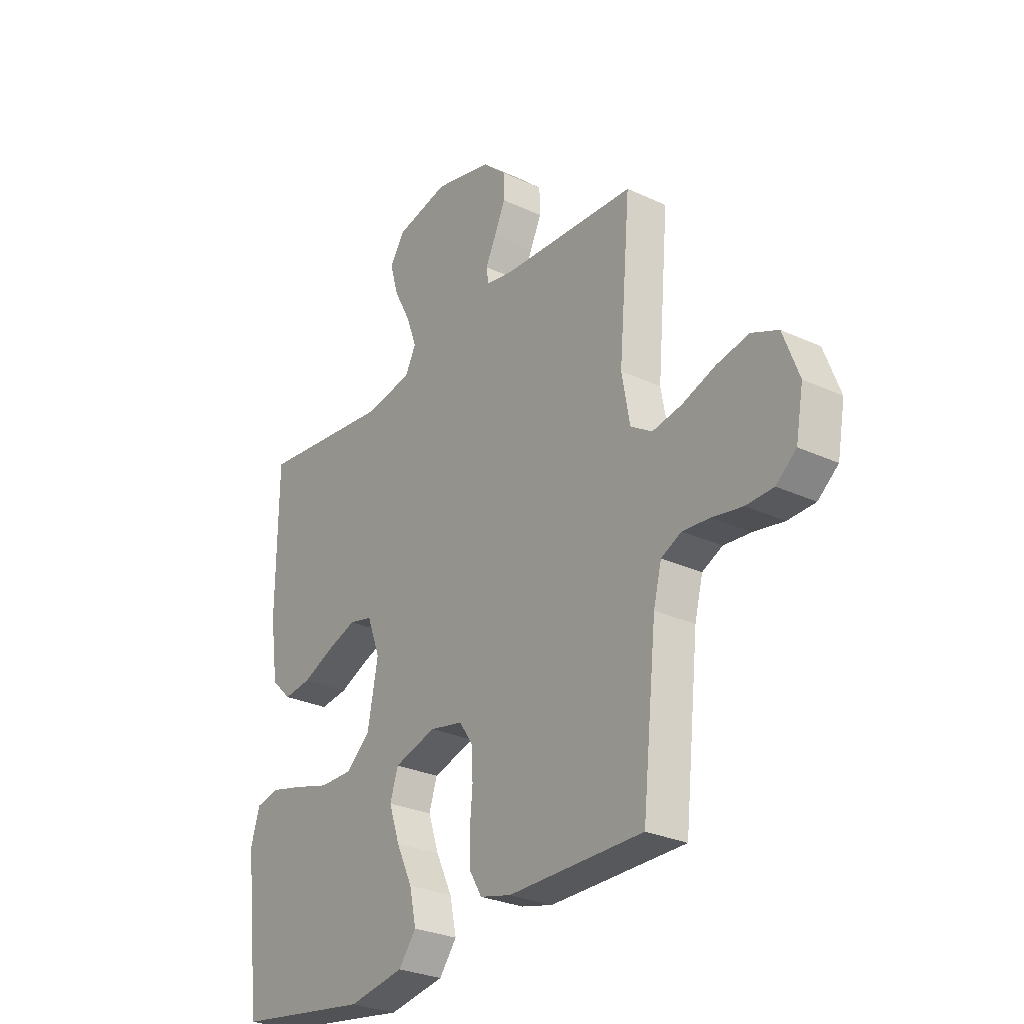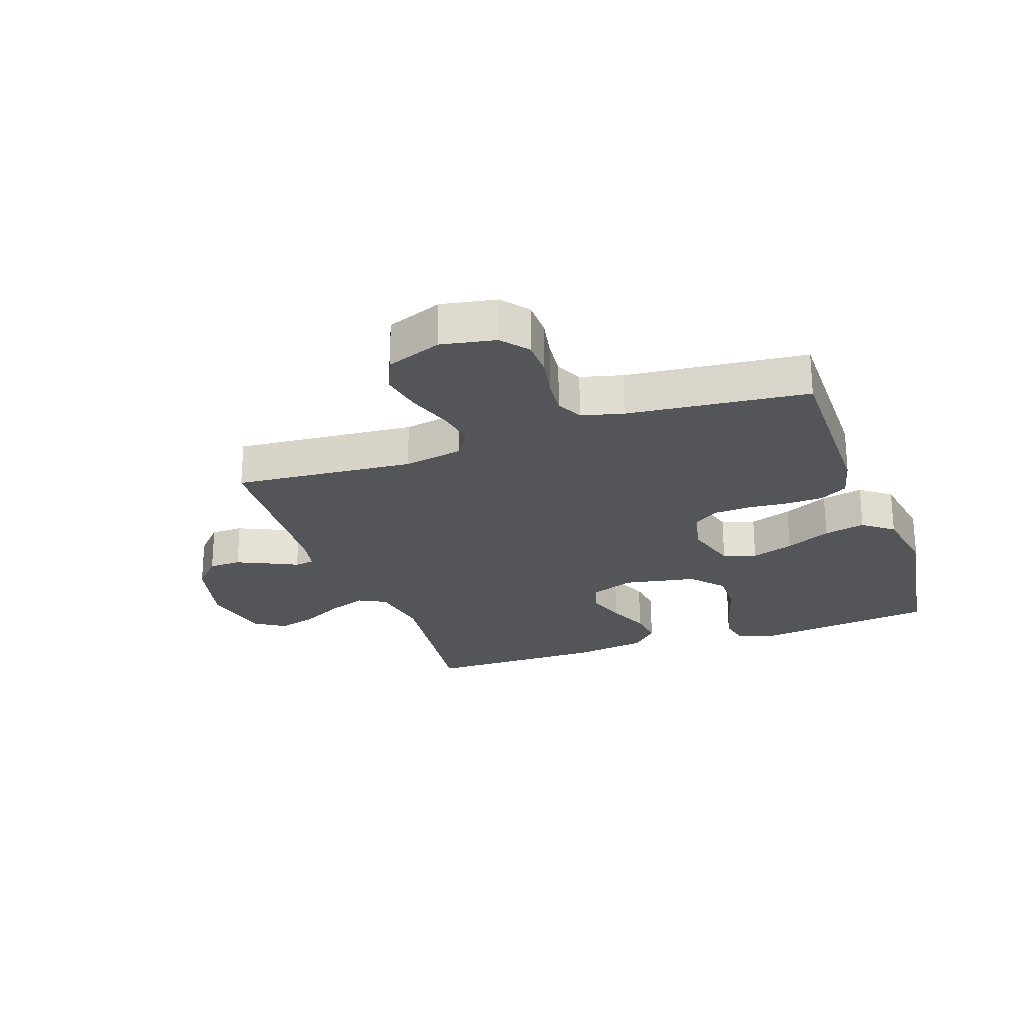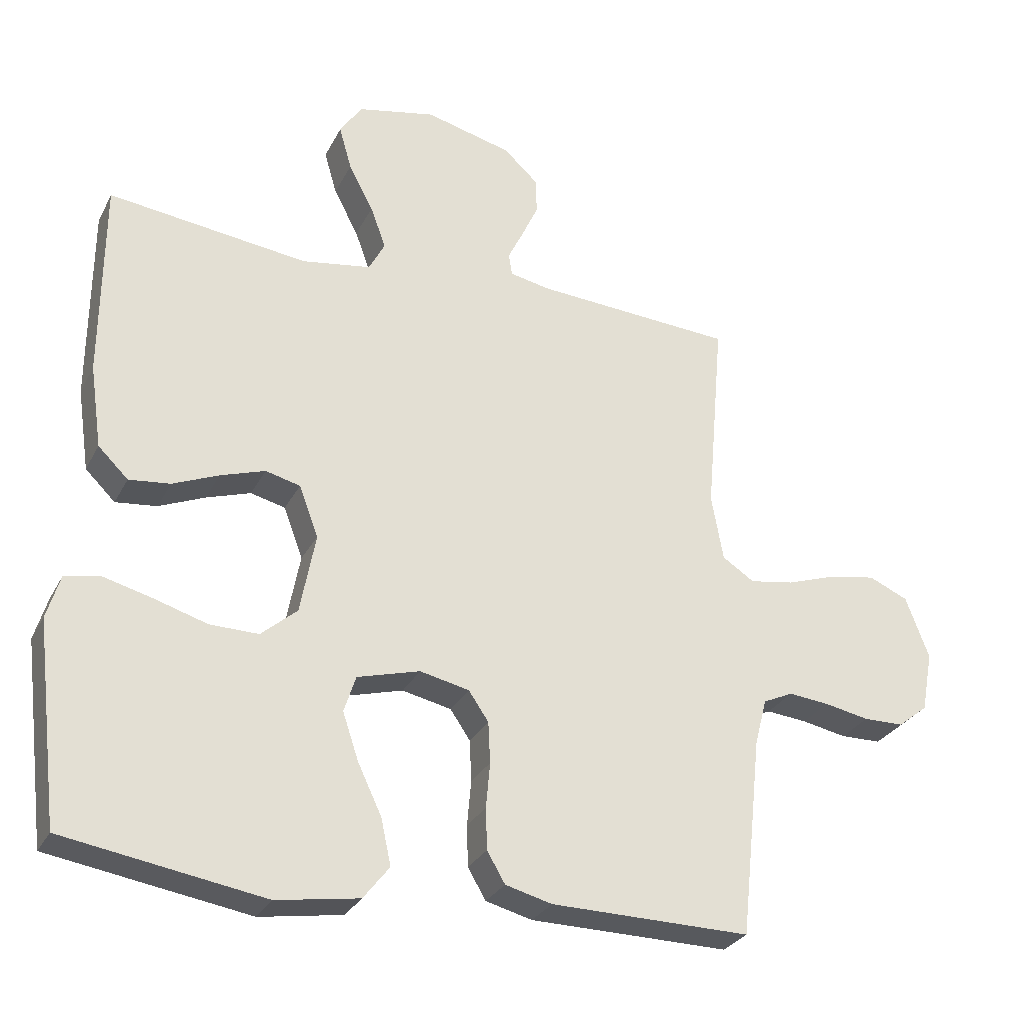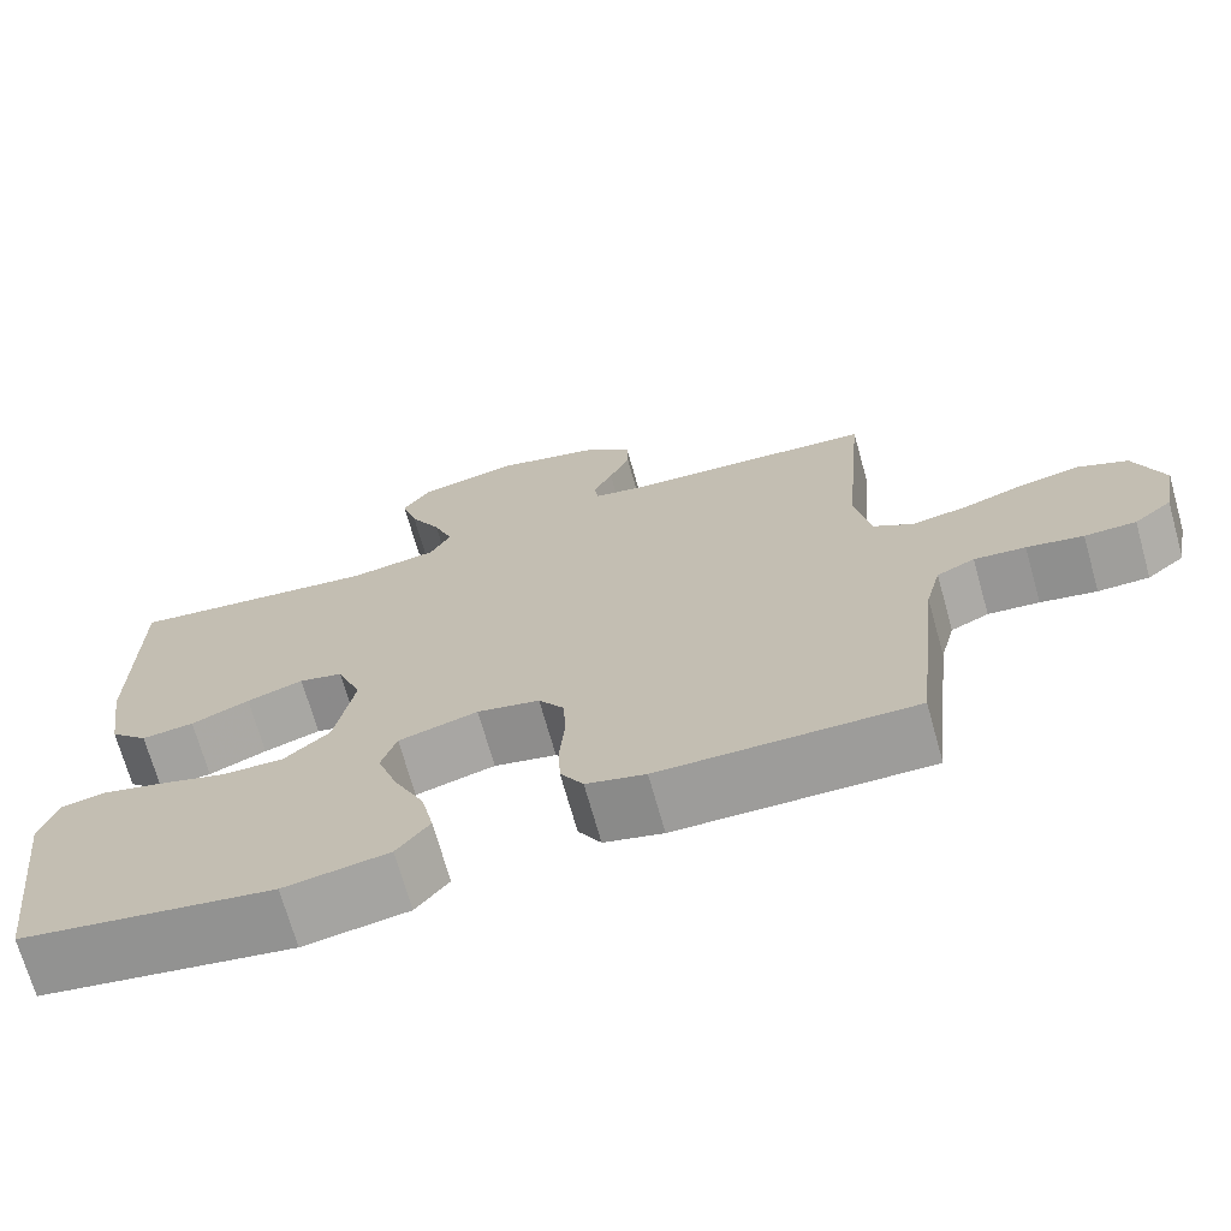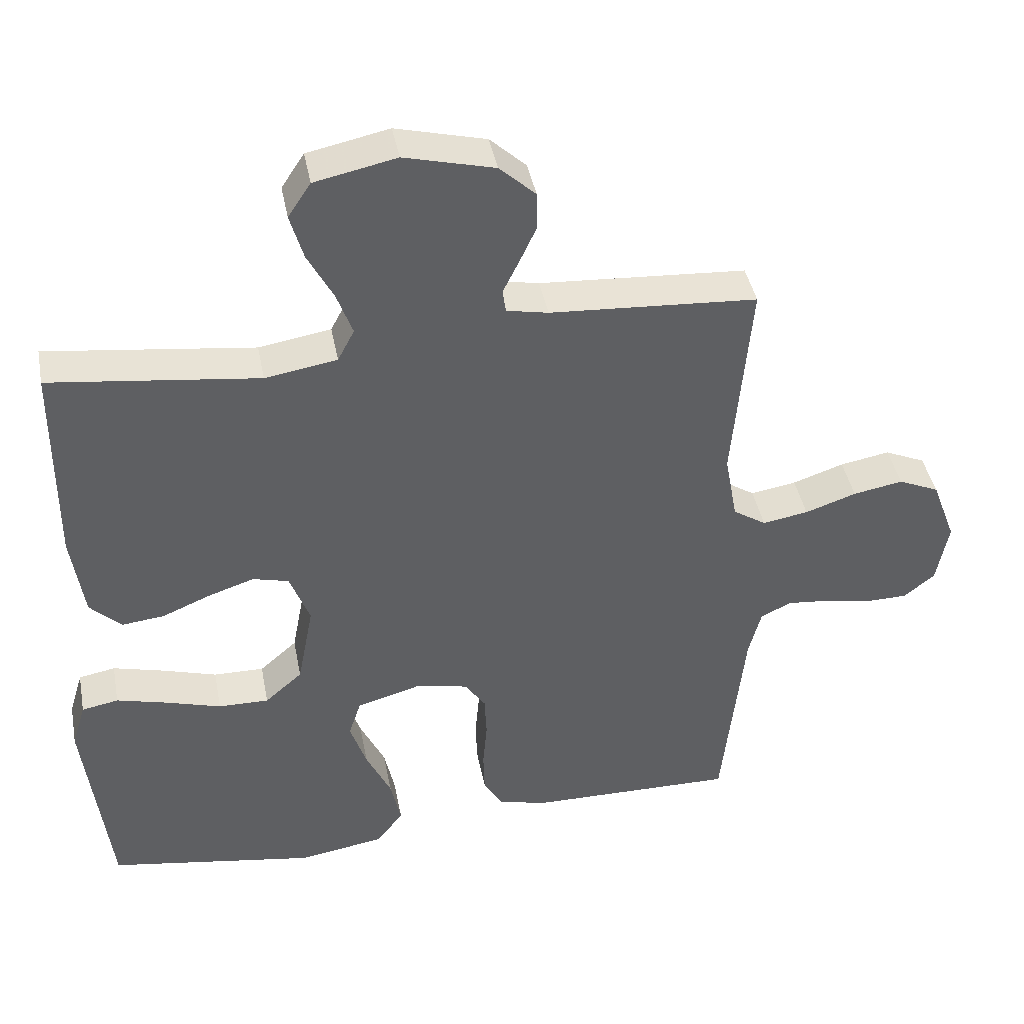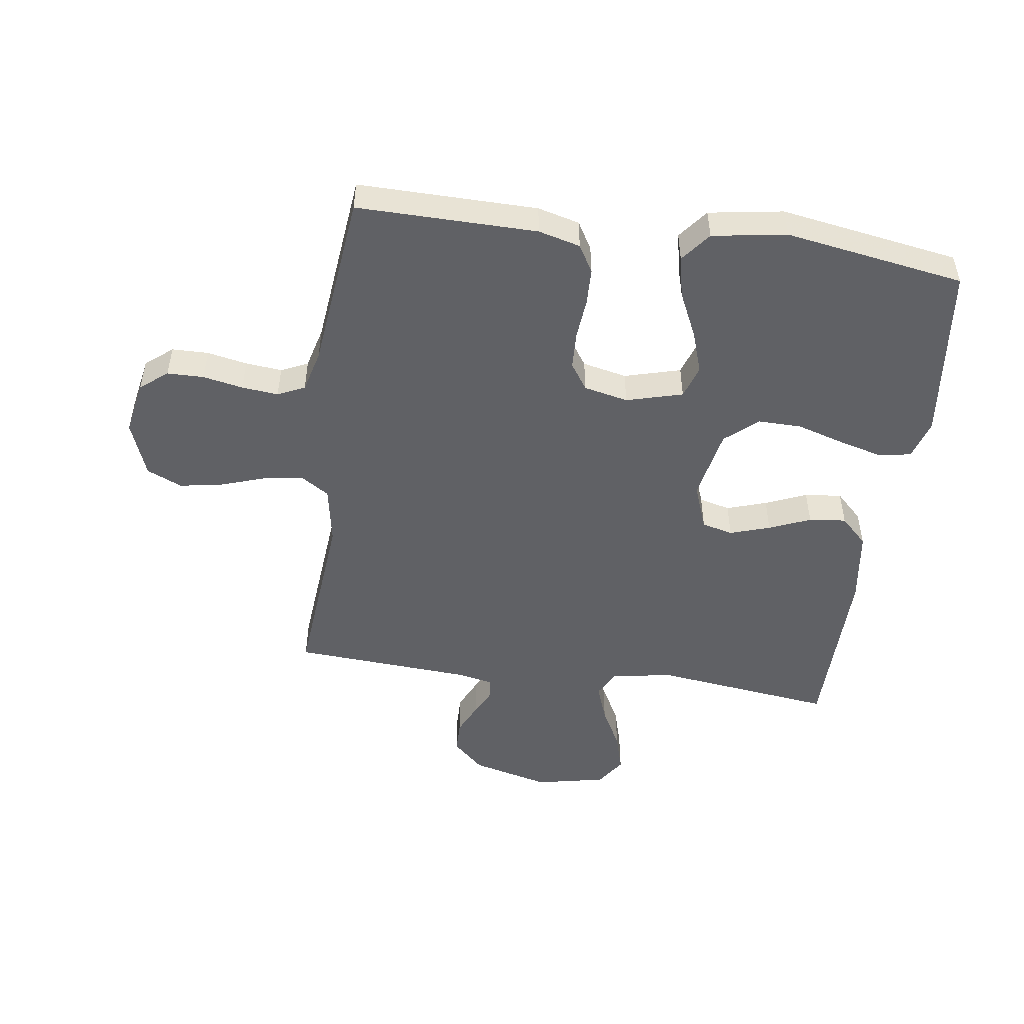
<metadata>
{"format":"obj","ext":"obj","renderer":"f3d","projection":"perspective","resolution":1024,"background":"white","views":[{"elev":-28.4,"azim":55.0,"up":"+Z"},{"elev":-24.2,"azim":109.5,"up":"+Y"},{"elev":-28.9,"azim":-22.9,"up":"+Z"},{"elev":-70.4,"azim":15.7,"up":"+Z"},{"elev":41.7,"azim":-10.8,"up":"+Z"},{"elev":-49.7,"azim":171.9,"up":"+Y"}]}
</metadata>
<code>
v -0.5 0.07 0.5
v -0.2 0.07 0.463
v -0.096 0.07 0.48
v -0.072 0.07 0.526
v -0.095 0.07 0.589
v -0.132 0.07 0.659
v -0.151 0.07 0.725
v -0.118 0.07 0.775
v 0 0.07 0.8
v 0.13 0.07 0.767
v 0.182 0.07 0.719
v 0.183 0.07 0.665
v 0.158 0.07 0.611
v 0.135 0.07 0.564
v 0.14 0.07 0.531
v 0.2 0.07 0.519
v 0.5 0.07 0.5
v 0.474 0.07 0.2
v 0.492 0.07 0.101
v 0.54 0.07 0.07
v 0.606 0.07 0.081
v 0.68 0.07 0.106
v 0.752 0.07 0.119
v 0.811 0.07 0.093
v 0.846 0.07 0
v 0.829 0.07 -0.091
v 0.784 0.07 -0.127
v 0.723 0.07 -0.128
v 0.656 0.07 -0.115
v 0.595 0.07 -0.109
v 0.55 0.07 -0.13
v 0.532 0.07 -0.2
v 0.5 0.07 -0.5
v 0.2 0.07 -0.497
v 0.13 0.07 -0.479
v 0.103 0.07 -0.433
v 0.101 0.07 -0.371
v 0.107 0.07 -0.303
v 0.104 0.07 -0.241
v 0.074 0.07 -0.197
v 0 0.07 -0.181
v -0.094 0.07 -0.207
v -0.112 0.07 -0.262
v -0.088 0.07 -0.333
v -0.052 0.07 -0.409
v -0.037 0.07 -0.478
v -0.076 0.07 -0.528
v -0.2 0.07 -0.548
v -0.5 0.07 -0.5
v -0.536 0.07 -0.2
v -0.516 0.07 -0.134
v -0.463 0.07 -0.124
v -0.39 0.07 -0.143
v -0.31 0.07 -0.167
v -0.237 0.07 -0.168
v -0.183 0.07 -0.121
v -0.16 0.07 0
v -0.189 0.07 0.077
v -0.241 0.07 0.09
v -0.308 0.07 0.068
v -0.377 0.07 0.039
v -0.439 0.07 0.032
v -0.484 0.07 0.076
v -0.502 0.07 0.2
v -0.5 0 0.5
v -0.2 0 0.463
v -0.096 0 0.48
v -0.072 0 0.526
v -0.095 0 0.589
v -0.132 0 0.659
v -0.151 0 0.725
v -0.118 0 0.775
v 0 0 0.8
v 0.13 0 0.767
v 0.182 0 0.719
v 0.183 0 0.665
v 0.158 0 0.611
v 0.135 0 0.564
v 0.14 0 0.531
v 0.2 0 0.519
v 0.5 0 0.5
v 0.474 0 0.2
v 0.492 0 0.101
v 0.54 0 0.07
v 0.606 0 0.081
v 0.68 0 0.106
v 0.752 0 0.119
v 0.811 0 0.093
v 0.846 0 0
v 0.829 0 -0.091
v 0.784 0 -0.127
v 0.723 0 -0.128
v 0.656 0 -0.115
v 0.595 0 -0.109
v 0.55 0 -0.13
v 0.532 0 -0.2
v 0.5 0 -0.5
v 0.2 0 -0.497
v 0.13 0 -0.479
v 0.103 0 -0.433
v 0.101 0 -0.371
v 0.107 0 -0.303
v 0.104 0 -0.241
v 0.074 0 -0.197
v 0 0 -0.181
v -0.094 0 -0.207
v -0.112 0 -0.262
v -0.088 0 -0.333
v -0.052 0 -0.409
v -0.037 0 -0.478
v -0.076 0 -0.528
v -0.2 0 -0.548
v -0.5 0 -0.5
v -0.536 0 -0.2
v -0.516 0 -0.134
v -0.463 0 -0.124
v -0.39 0 -0.143
v -0.31 0 -0.167
v -0.237 0 -0.168
v -0.183 0 -0.121
v -0.16 0 0
v -0.189 0 0.077
v -0.241 0 0.09
v -0.308 0 0.068
v -0.377 0 0.039
v -0.439 0 0.032
v -0.484 0 0.076
v -0.502 0 0.2
f 63 64 1 2
f 60 61 62 63
f 59 60 63 2
f 58 59 2 3
f 57 58 3 4
f 51 52 53 54
f 49 50 51 54
f 49 54 55
f 48 49 55 56
f 44 45 46 47
f 43 44 47 48
f 35 36 37 38
f 35 38 39
f 32 33 34 35
f 31 32 35 39
f 30 31 39 40
f 26 27 28 29
f 26 29 30
f 25 26 30
f 21 22 23 24
f 20 21 24 25
f 16 17 18
f 15 16 18 19
f 11 12 13 14
f 9 10 11 14
f 9 14 15
f 8 9 15
f 5 6 7 8
f 4 5 8 15
f 57 4 15 19
f 43 48 56 57
f 42 43 57
f 41 42 57 19
f 20 25 30 40
f 19 20 40 41
f 66 65 128 127
f 127 126 125 124
f 66 127 124 123
f 67 66 123 122
f 68 67 122 121
f 118 117 116 115
f 118 115 114 113
f 119 118 113
f 120 119 113 112
f 111 110 109 108
f 112 111 108 107
f 102 101 100 99
f 103 102 99
f 99 98 97 96
f 103 99 96 95
f 104 103 95 94
f 93 92 91 90
f 94 93 90
f 94 90 89
f 88 87 86 85
f 89 88 85 84
f 82 81 80
f 83 82 80 79
f 78 77 76 75
f 78 75 74 73
f 79 78 73
f 79 73 72
f 72 71 70 69
f 79 72 69 68
f 83 79 68 121
f 121 120 112 107
f 121 107 106
f 83 121 106 105
f 104 94 89 84
f 105 104 84 83
f 1 65 66 2
f 2 66 67 3
f 3 67 68 4
f 4 68 69 5
f 5 69 70 6
f 6 70 71 7
f 7 71 72 8
f 8 72 73 9
f 9 73 74 10
f 10 74 75 11
f 11 75 76 12
f 12 76 77 13
f 13 77 78 14
f 14 78 79 15
f 15 79 80 16
f 16 80 81 17
f 17 81 82 18
f 18 82 83 19
f 19 83 84 20
f 20 84 85 21
f 21 85 86 22
f 22 86 87 23
f 23 87 88 24
f 24 88 89 25
f 25 89 90 26
f 26 90 91 27
f 27 91 92 28
f 28 92 93 29
f 29 93 94 30
f 30 94 95 31
f 31 95 96 32
f 32 96 97 33
f 33 97 98 34
f 34 98 99 35
f 35 99 100 36
f 36 100 101 37
f 37 101 102 38
f 38 102 103 39
f 39 103 104 40
f 40 104 105 41
f 41 105 106 42
f 42 106 107 43
f 43 107 108 44
f 44 108 109 45
f 45 109 110 46
f 46 110 111 47
f 47 111 112 48
f 48 112 113 49
f 49 113 114 50
f 50 114 115 51
f 51 115 116 52
f 52 116 117 53
f 53 117 118 54
f 54 118 119 55
f 55 119 120 56
f 56 120 121 57
f 57 121 122 58
f 58 122 123 59
f 59 123 124 60
f 60 124 125 61
f 61 125 126 62
f 62 126 127 63
f 63 127 128 64
f 64 128 65 1

</code>
